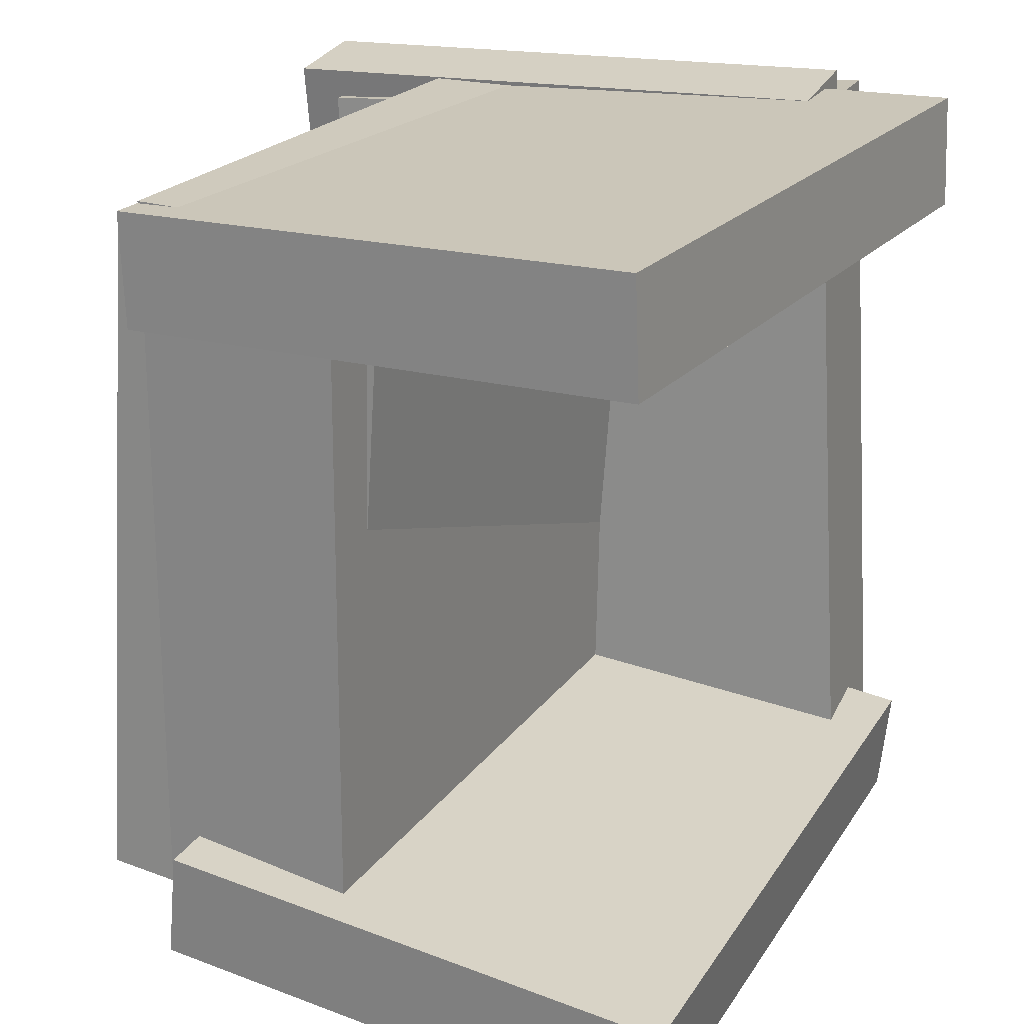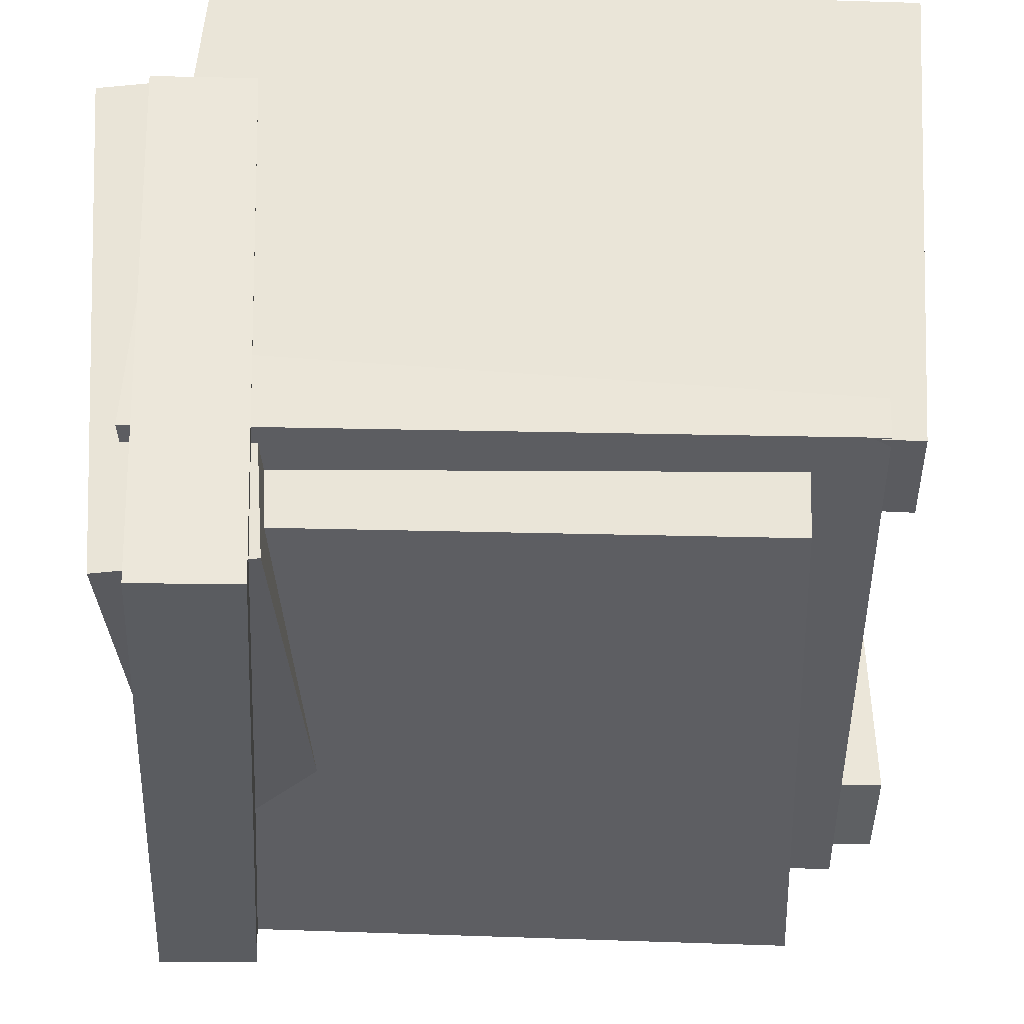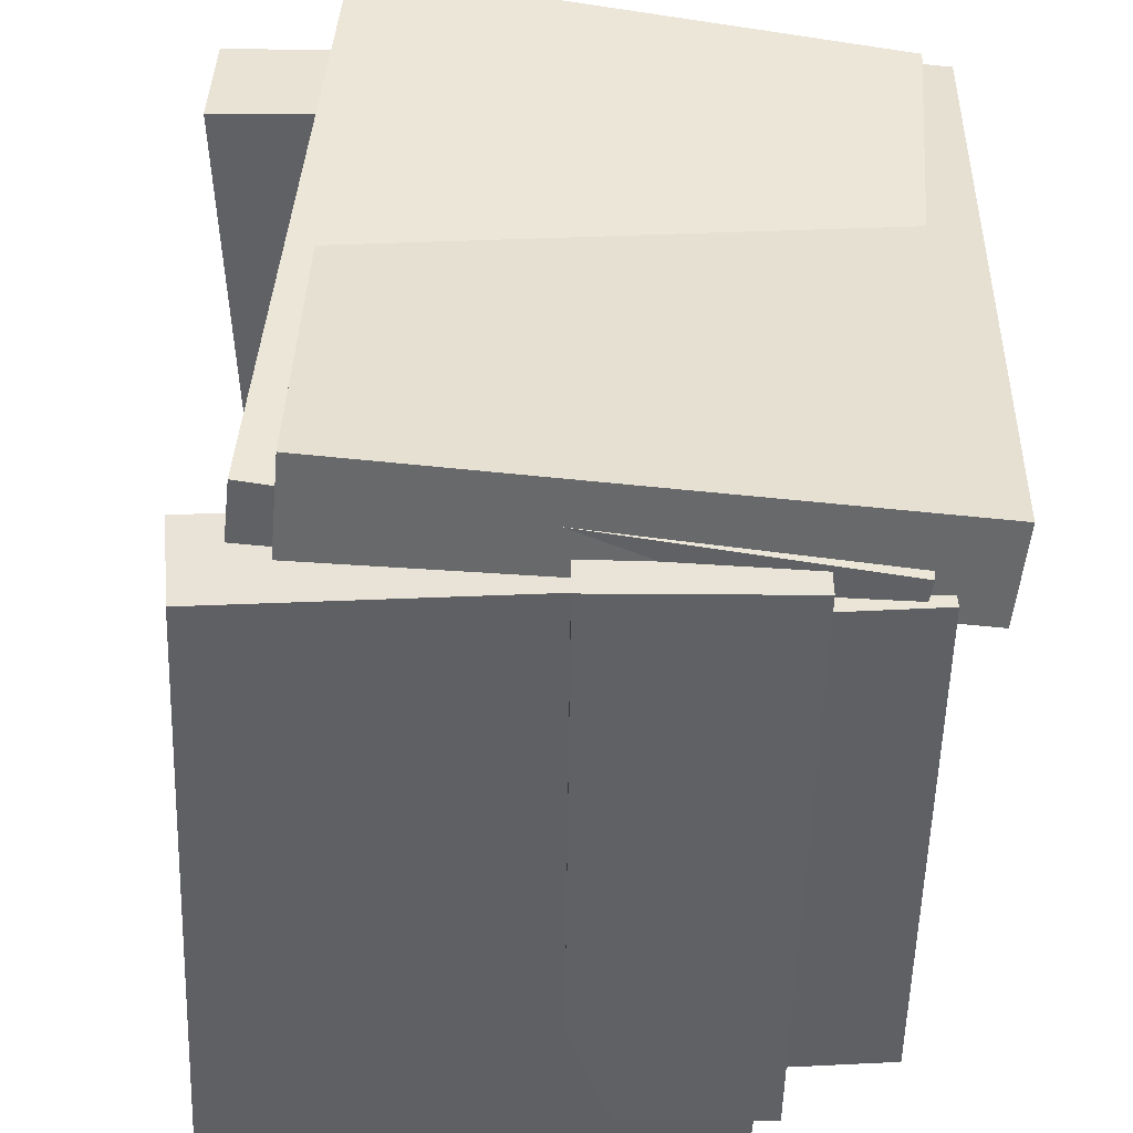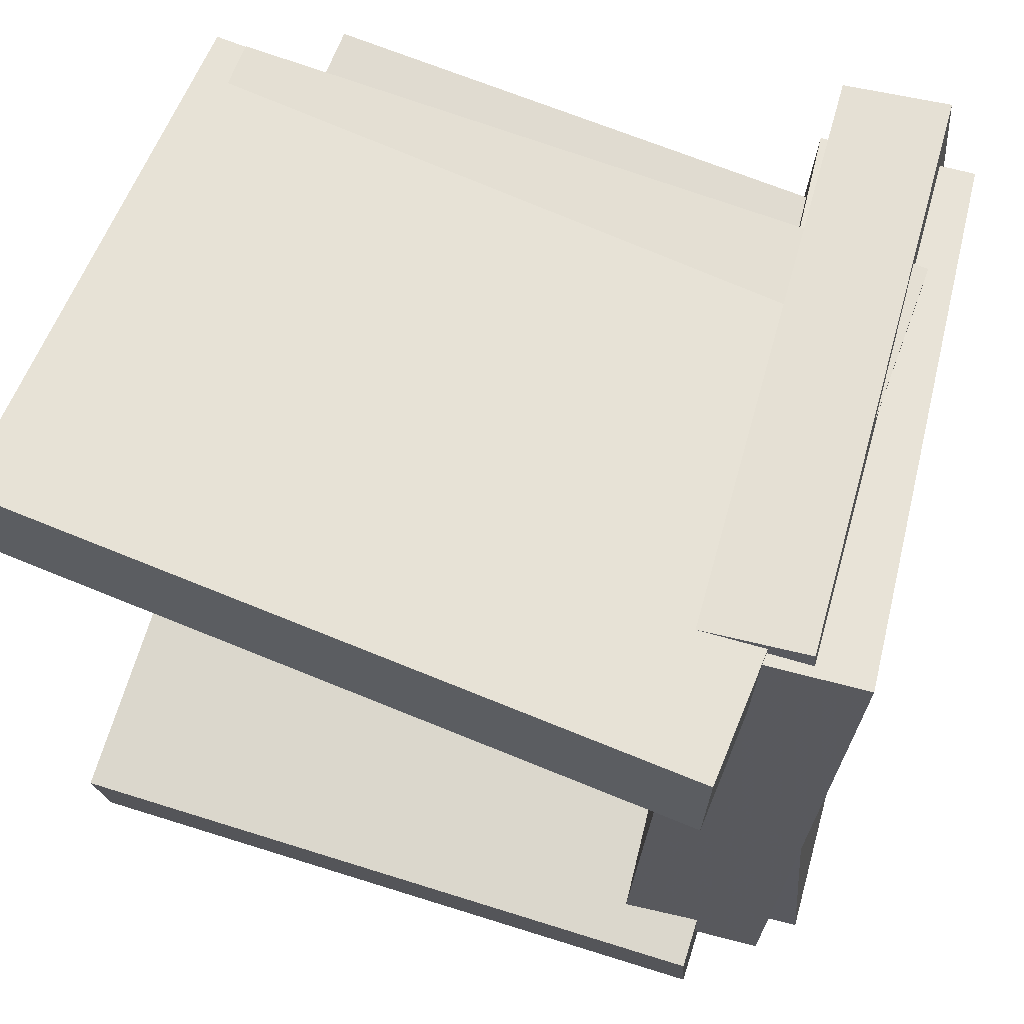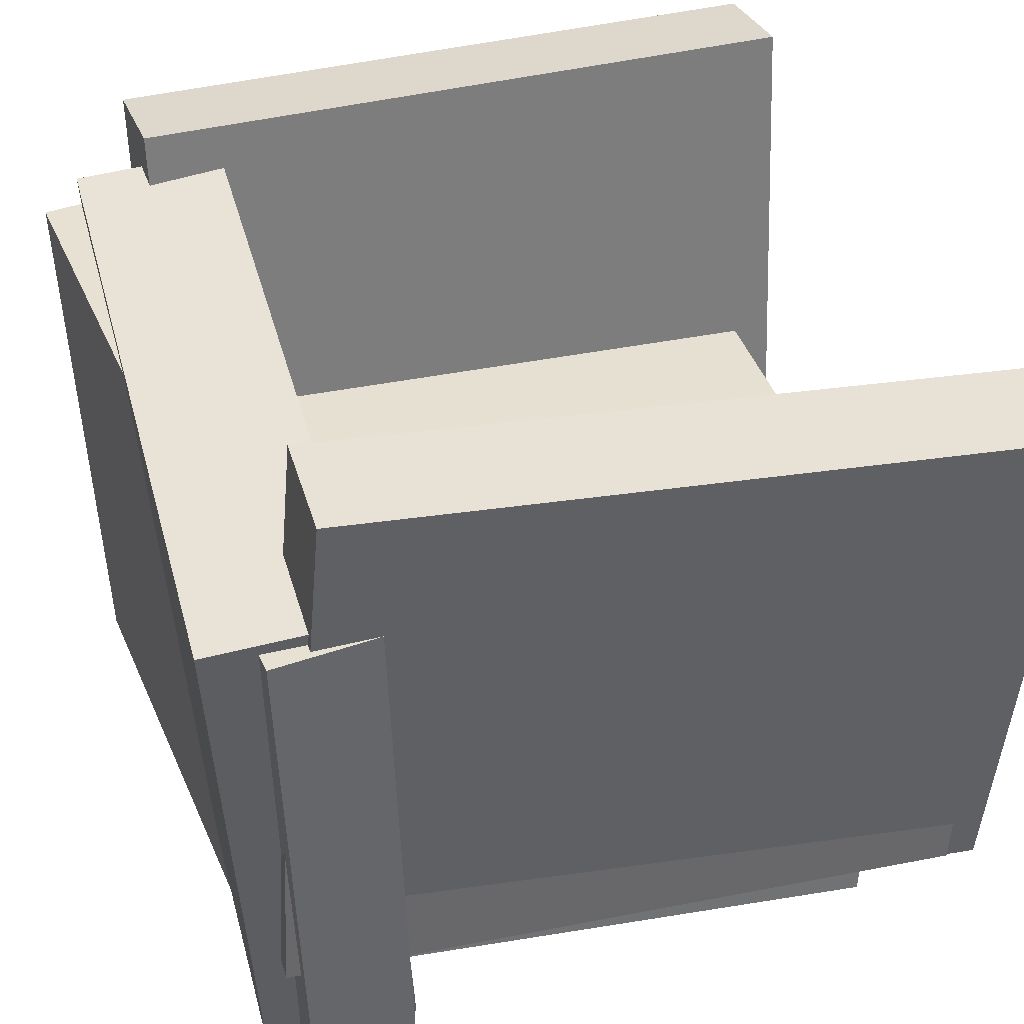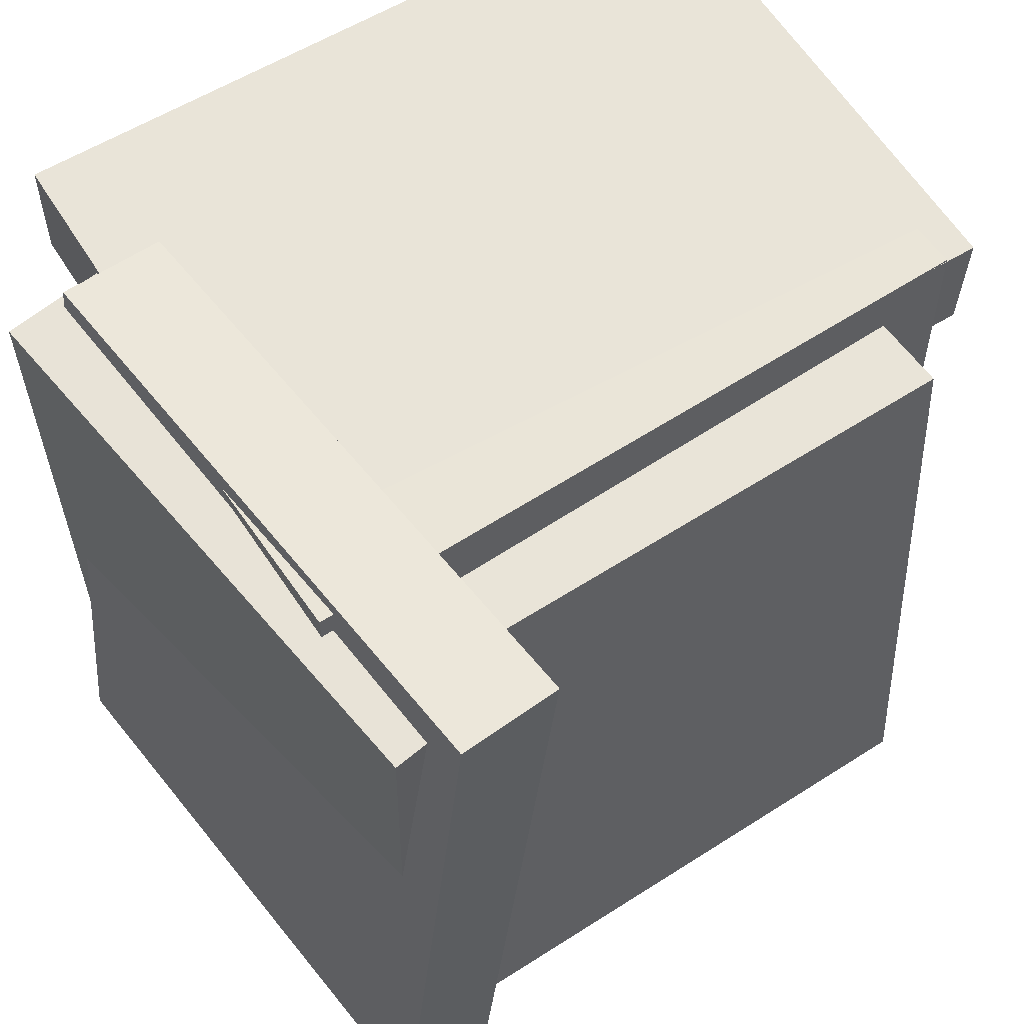
<metadata>
{"format":"obj","ext":"obj","renderer":"f3d","projection":"perspective","resolution":1024,"background":"white","views":[{"elev":23.2,"azim":115.2,"up":"+Z"},{"elev":-36.3,"azim":1.1,"up":"+Y"},{"elev":-47.5,"azim":-93.1,"up":"+Z"},{"elev":66.6,"azim":-162.1,"up":"+Z"},{"elev":37.9,"azim":-16.9,"up":"+Y"},{"elev":58.1,"azim":-36.5,"up":"+Z"}]}
</metadata>
<code>
v -0.2529 0.04371 -0.32
v 0.2985 0.01897 -0.3144
v -0.2603 -0.1213 -0.3199
v 0.2911 -0.146 -0.3143
v -0.2593 0.04462 0.3114
v 0.2921 0.01988 0.317
v -0.2667 -0.1203 0.3116
v 0.2847 -0.1451 0.3172
f 1.0 7.0 5.0
f 1.0 3.0 7.0
f 1.0 4.0 3.0
f 1.0 2.0 4.0
f 3.0 8.0 7.0
f 3.0 4.0 8.0
f 5.0 7.0 8.0
f 5.0 8.0 6.0
f 1.0 5.0 6.0
f 1.0 6.0 2.0
f 2.0 6.0 8.0
f 2.0 8.0 4.0
v -0.2385 -0.127 -0.2854
v -0.2397 0.2953 -0.3326
v 0.3281 -0.1274 -0.3031
v 0.3269 0.2949 -0.3502
v -0.2358 -0.117 -0.1965
v -0.2369 0.3053 -0.2436
v 0.3309 -0.1174 -0.2142
v 0.3297 0.3049 -0.2613
f 9.0 15.0 13.0
f 9.0 11.0 15.0
f 9.0 12.0 11.0
f 9.0 10.0 12.0
f 11.0 16.0 15.0
f 11.0 12.0 16.0
f 13.0 15.0 16.0
f 13.0 16.0 14.0
f 9.0 13.0 14.0
f 9.0 14.0 10.0
f 10.0 14.0 16.0
f 10.0 16.0 12.0
v -0.1913 0.2257 0.3192
v -0.1715 0.2694 -0.2663
v -0.313 0.2172 0.3145
v -0.2933 0.261 -0.271
v -0.1591 -0.2212 0.2869
v -0.1394 -0.1774 -0.2986
v -0.2809 -0.2296 0.2822
v -0.2611 -0.1859 -0.3033
f 17.0 23.0 21.0
f 17.0 19.0 23.0
f 17.0 20.0 19.0
f 17.0 18.0 20.0
f 19.0 24.0 23.0
f 19.0 20.0 24.0
f 21.0 23.0 24.0
f 21.0 24.0 22.0
f 17.0 21.0 22.0
f 17.0 22.0 18.0
f 18.0 22.0 24.0
f 18.0 24.0 20.0
v -0.1642 -0.2584 0.3091
v -0.1826 0.2147 0.3252
v -0.2488 -0.2619 0.3166
v -0.2672 0.2112 0.3327
v -0.2192 -0.2398 -0.3004
v -0.2376 0.2333 -0.2843
v -0.3039 -0.2433 -0.2929
v -0.3222 0.2298 -0.2768
f 25.0 31.0 29.0
f 25.0 27.0 31.0
f 25.0 28.0 27.0
f 25.0 26.0 28.0
f 27.0 32.0 31.0
f 27.0 28.0 32.0
f 29.0 31.0 32.0
f 29.0 32.0 30.0
f 25.0 29.0 30.0
f 25.0 30.0 26.0
f 26.0 30.0 32.0
f 26.0 32.0 28.0
v 0.2588 0.001952 -0.3032
v 0.2419 0.03214 0.2663
v 0.2439 -0.2335 -0.2911
v 0.227 -0.2033 0.2783
v -0.2277 0.03194 -0.3192
v -0.2446 0.06213 0.2502
v -0.2426 -0.2035 -0.3072
v -0.2595 -0.1733 0.2622
f 33.0 39.0 37.0
f 33.0 35.0 39.0
f 33.0 36.0 35.0
f 33.0 34.0 36.0
f 35.0 40.0 39.0
f 35.0 36.0 40.0
f 37.0 39.0 40.0
f 37.0 40.0 38.0
f 33.0 37.0 38.0
f 33.0 38.0 34.0
f 34.0 38.0 40.0
f 34.0 40.0 36.0
v -0.2259 0.3222 0.3293
v -0.2245 0.3265 0.2387
v -0.2588 -0.1031 0.309
v -0.2574 -0.09886 0.2184
v 0.3423 0.2779 0.3361
v 0.3437 0.2821 0.2455
v 0.3093 -0.1474 0.3157
v 0.3107 -0.1432 0.2251
f 41.0 47.0 45.0
f 41.0 43.0 47.0
f 41.0 44.0 43.0
f 41.0 42.0 44.0
f 43.0 48.0 47.0
f 43.0 44.0 48.0
f 45.0 47.0 48.0
f 45.0 48.0 46.0
f 41.0 45.0 46.0
f 41.0 46.0 42.0
f 42.0 46.0 48.0
f 42.0 48.0 44.0

</code>
